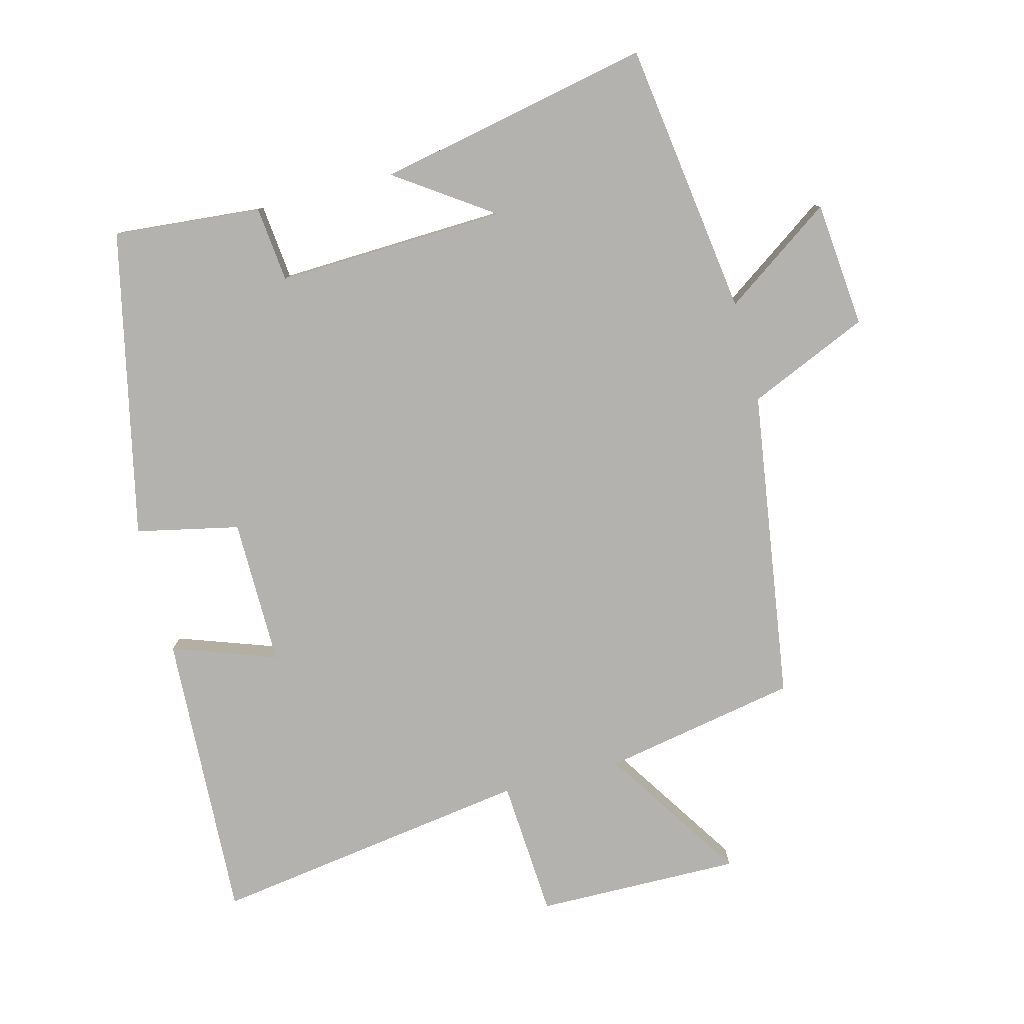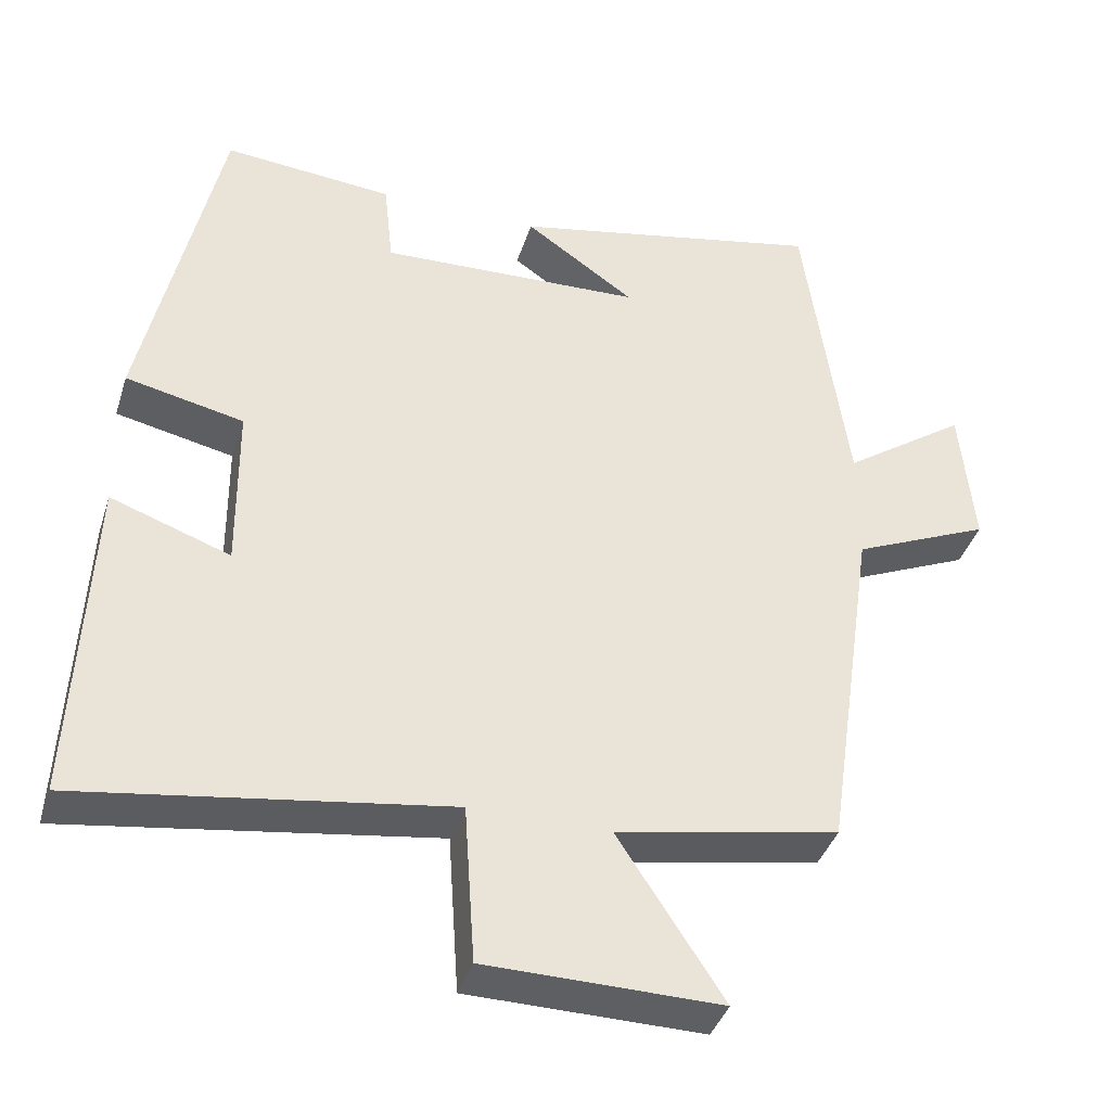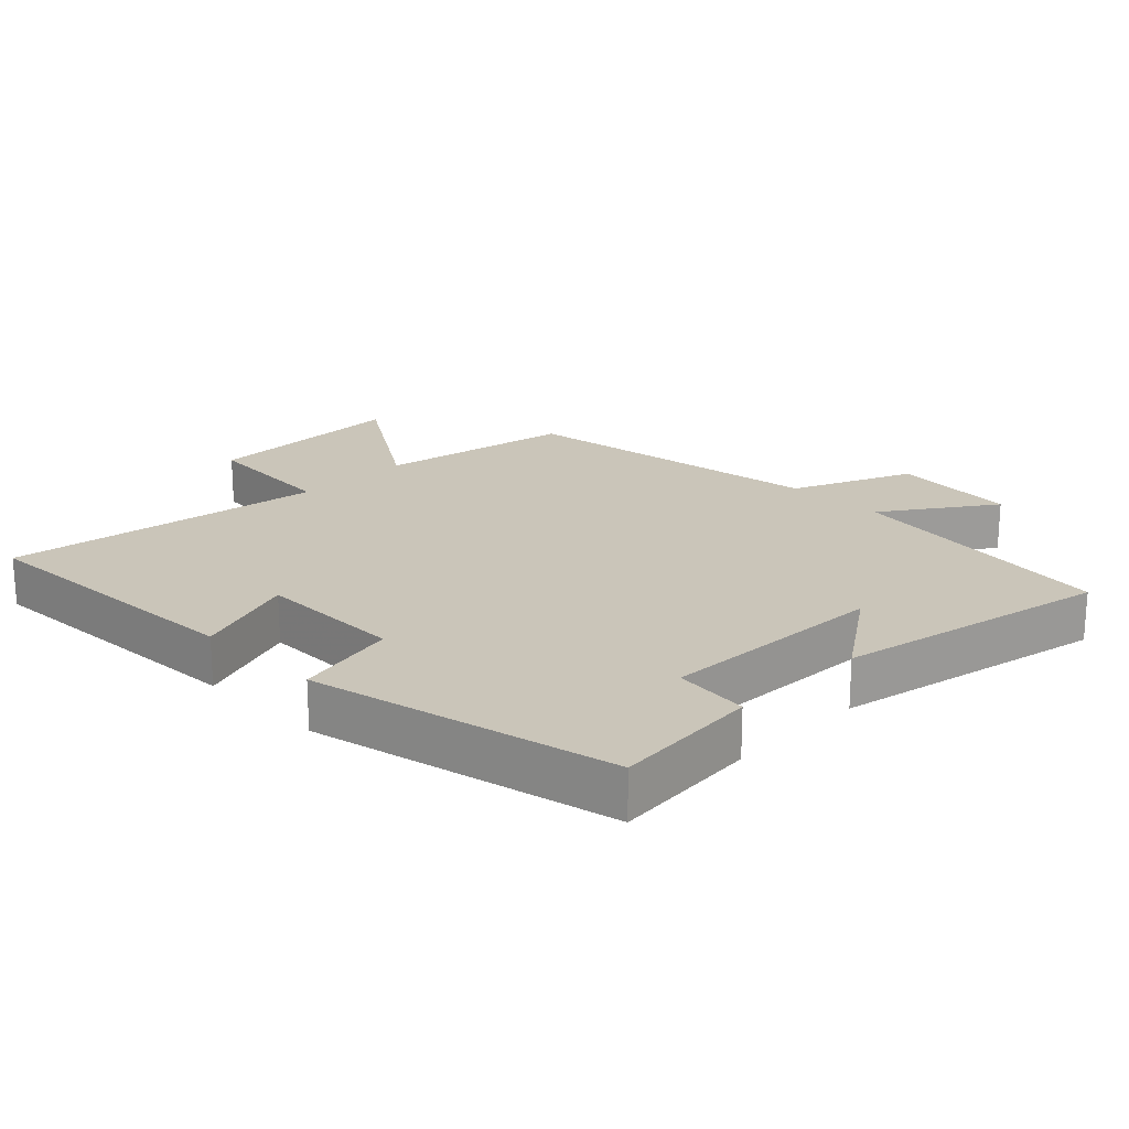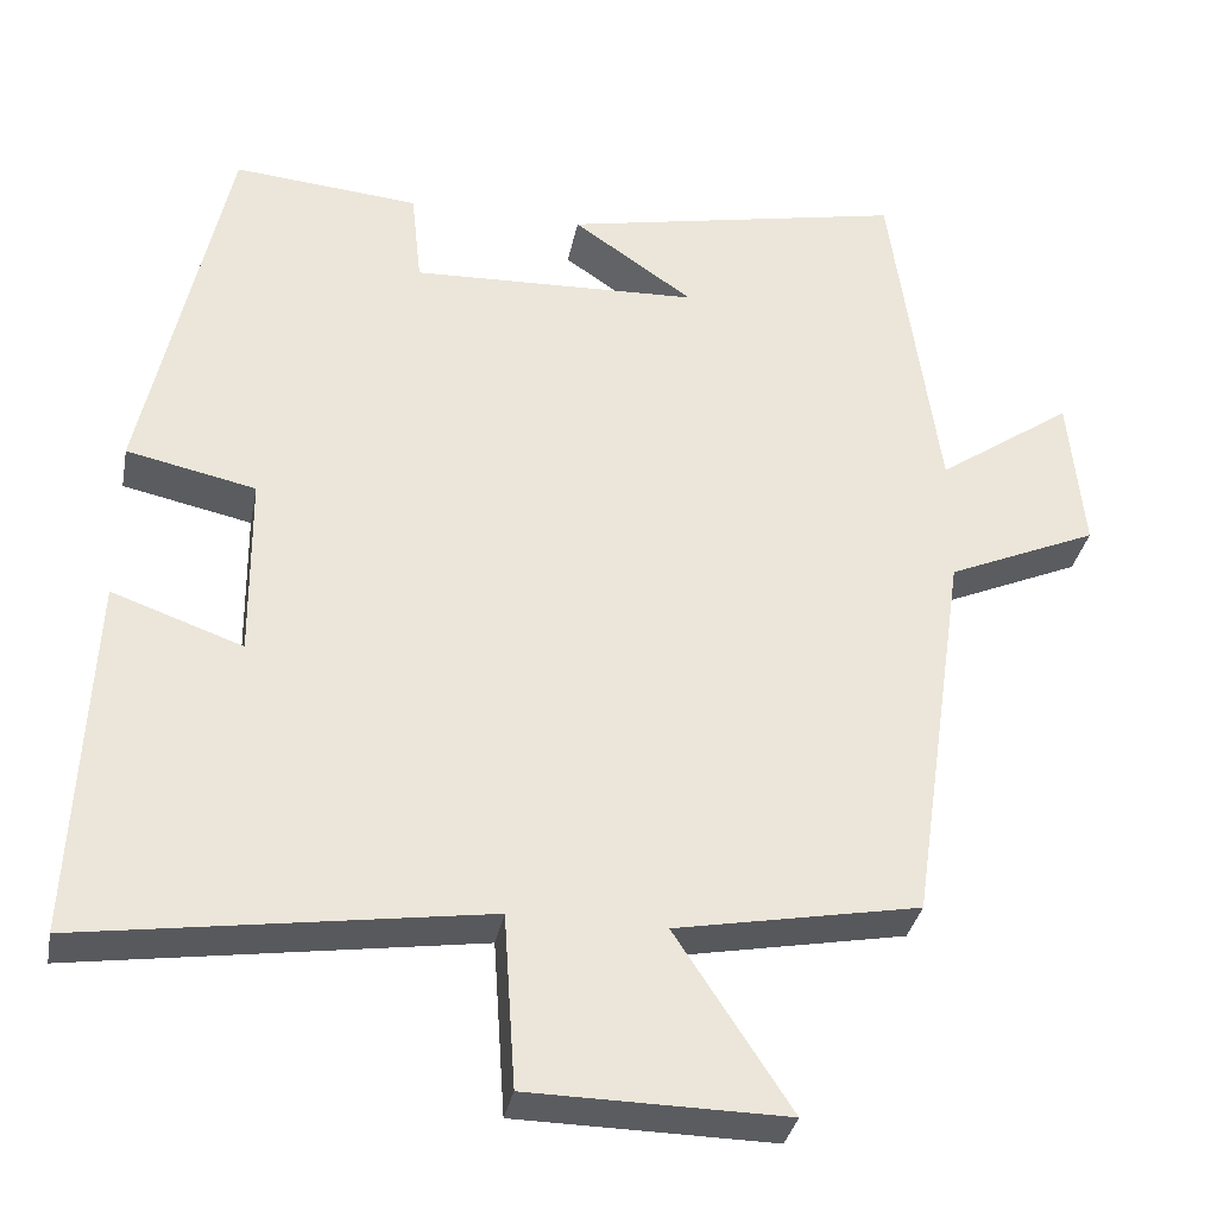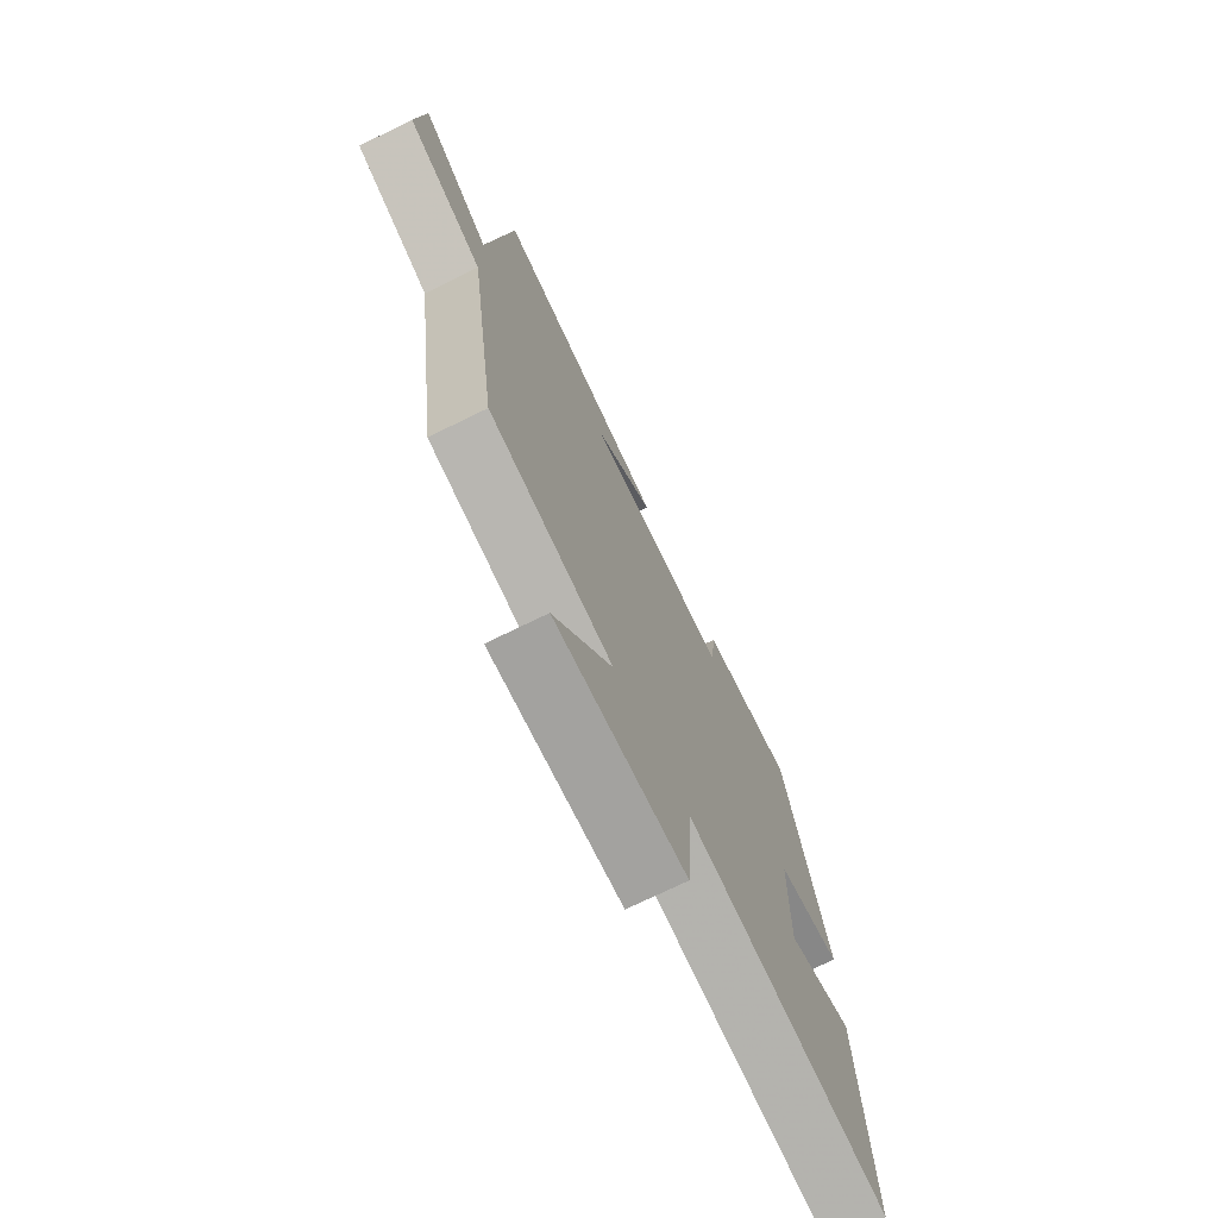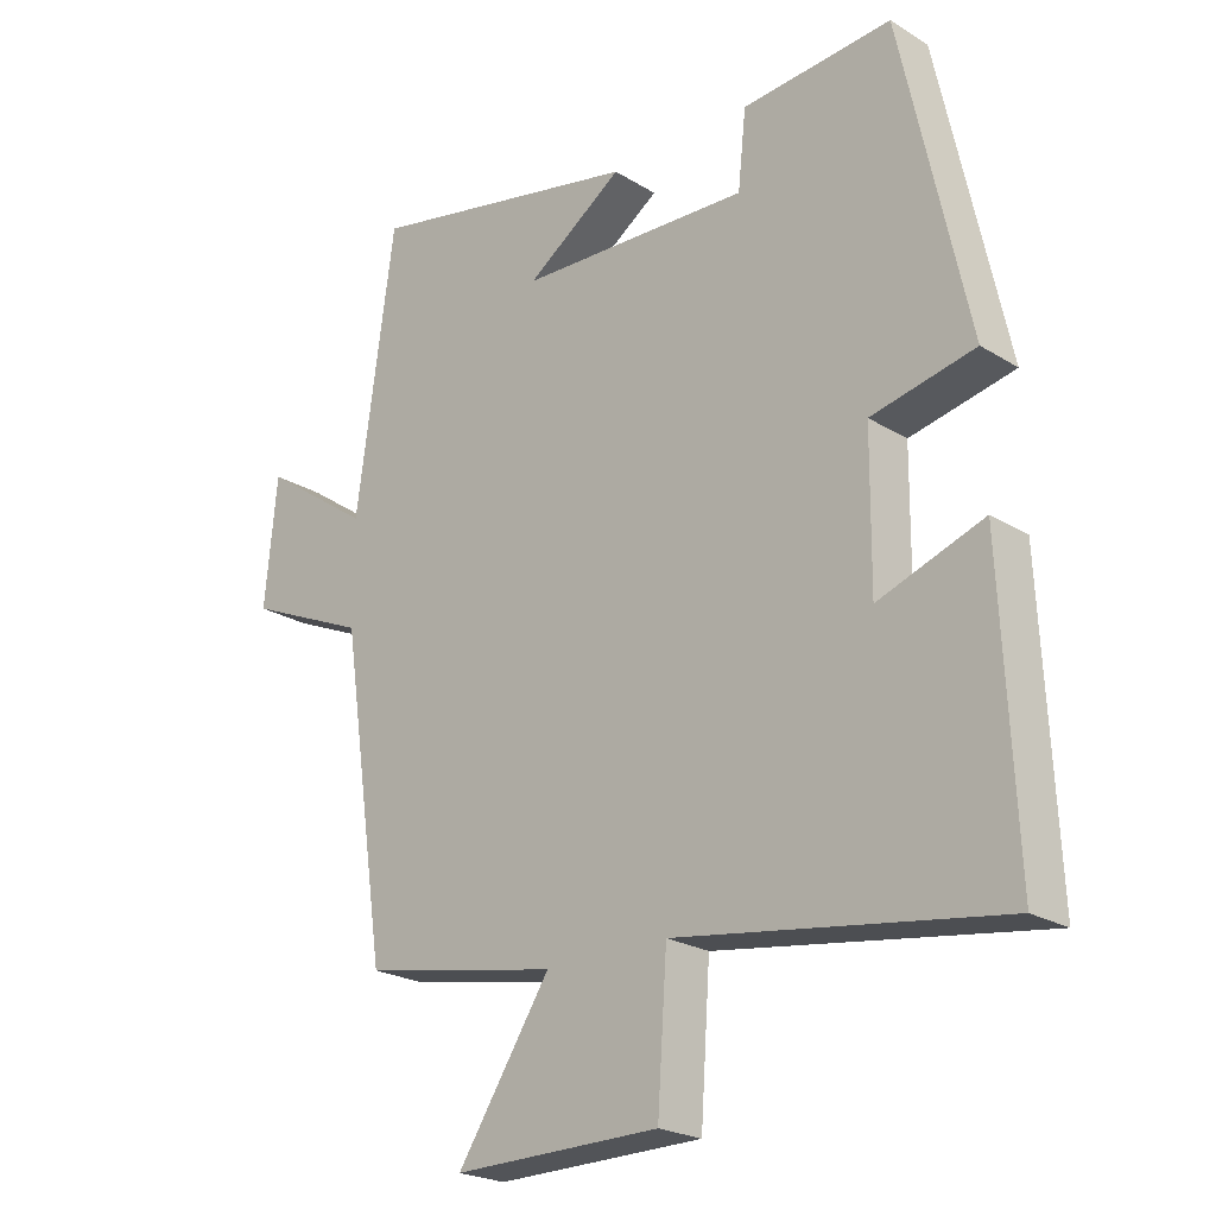
<metadata>
{"format":"obj","ext":"obj","renderer":"f3d","projection":"perspective","resolution":1024,"background":"white","views":[{"elev":-79.7,"azim":14.5,"up":"+Y"},{"elev":-39.2,"azim":-17.0,"up":"+Z"},{"elev":20.7,"azim":-45.1,"up":"+Y"},{"elev":-33.9,"azim":-10.9,"up":"+Z"},{"elev":-73.0,"azim":116.1,"up":"+Z"},{"elev":-22.8,"azim":-136.4,"up":"+Z"}]}
</metadata>
<code>
v -0.401 0.07 0.519
v -0.179 0.07 0.5
v -0.167 0.07 0.387
v 0.177 0.07 0.401
v 0.033 0.07 0.5
v 0.443 0.07 0.584
v 0.5 0.07 0.174
v 0.662 0.07 0.287
v 0.68 0.07 0.099
v 0.5 0.07 0.02
v 0.432 0.07 -0.445
v 0.141 0.07 -0.5
v 0.279 0.07 -0.711
v -0.027 0.07 -0.707
v -0.041 0.07 -0.5
v -0.52 0.07 -0.571
v -0.5 0.07 -0.137
v -0.344 0.07 -0.192
v -0.346 0.07 0.028
v -0.5 0.07 0.061
v -0.401 0 0.519
v -0.179 0 0.5
v -0.167 0 0.387
v 0.177 0 0.401
v 0.033 0 0.5
v 0.443 0 0.584
v 0.5 0 0.174
v 0.662 0 0.287
v 0.68 0 0.099
v 0.5 0 0.02
v 0.432 0 -0.445
v 0.141 0 -0.5
v 0.279 0 -0.711
v -0.027 0 -0.707
v -0.041 0 -0.5
v -0.52 0 -0.571
v -0.5 0 -0.137
v -0.344 0 -0.192
v -0.346 0 0.028
v -0.5 0 0.061
f 19 20 1 2
f 18 19 2 3
f 15 16 17 18
f 15 18 3 4
f 12 13 14 15
f 10 11 12 15
f 10 15 4
f 7 8 9 10
f 7 10 4
f 6 7 4
f 4 5 6
f 22 21 40 39
f 23 22 39 38
f 38 37 36 35
f 24 23 38 35
f 35 34 33 32
f 35 32 31 30
f 24 35 30
f 30 29 28 27
f 24 30 27
f 24 27 26
f 26 25 24
f 1 21 22 2
f 2 22 23 3
f 3 23 24 4
f 4 24 25 5
f 5 25 26 6
f 6 26 27 7
f 7 27 28 8
f 8 28 29 9
f 9 29 30 10
f 10 30 31 11
f 11 31 32 12
f 12 32 33 13
f 13 33 34 14
f 14 34 35 15
f 15 35 36 16
f 16 36 37 17
f 17 37 38 18
f 18 38 39 19
f 19 39 40 20
f 20 40 21 1

</code>
